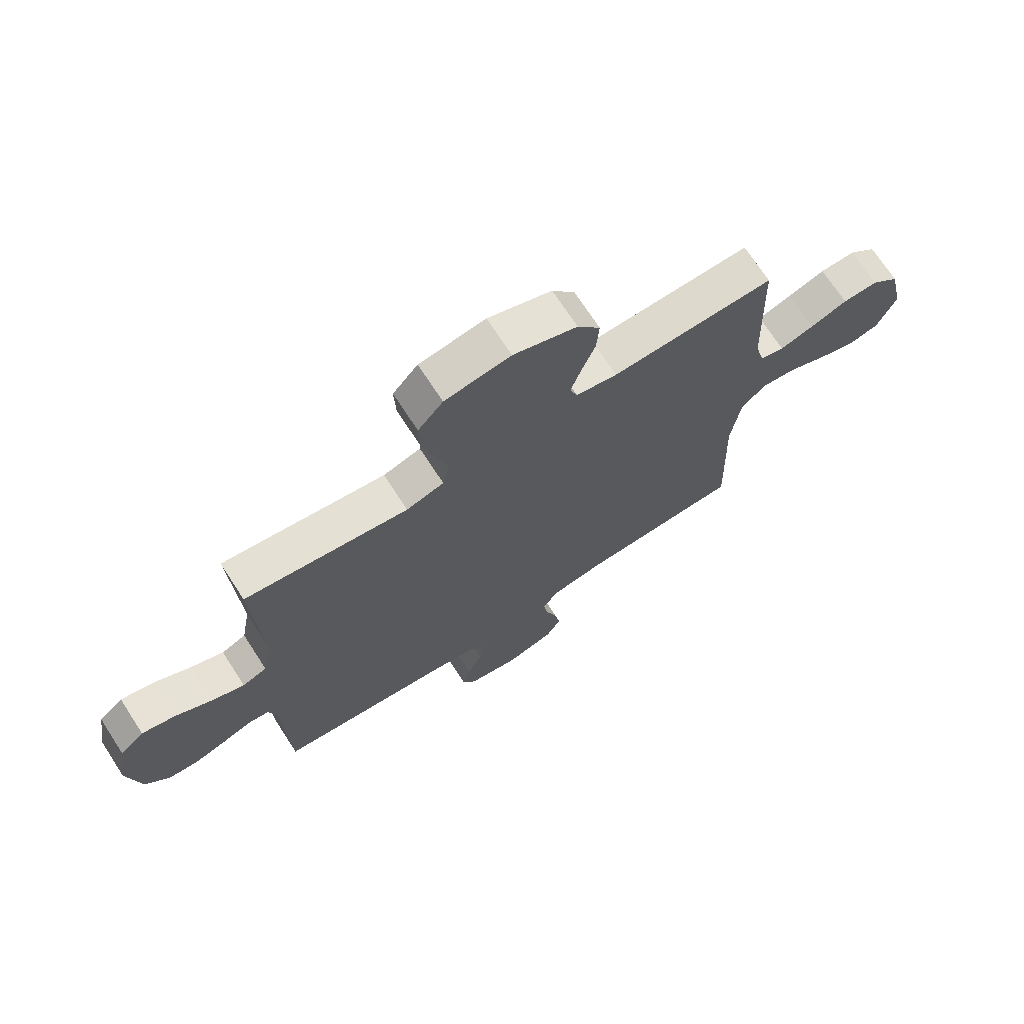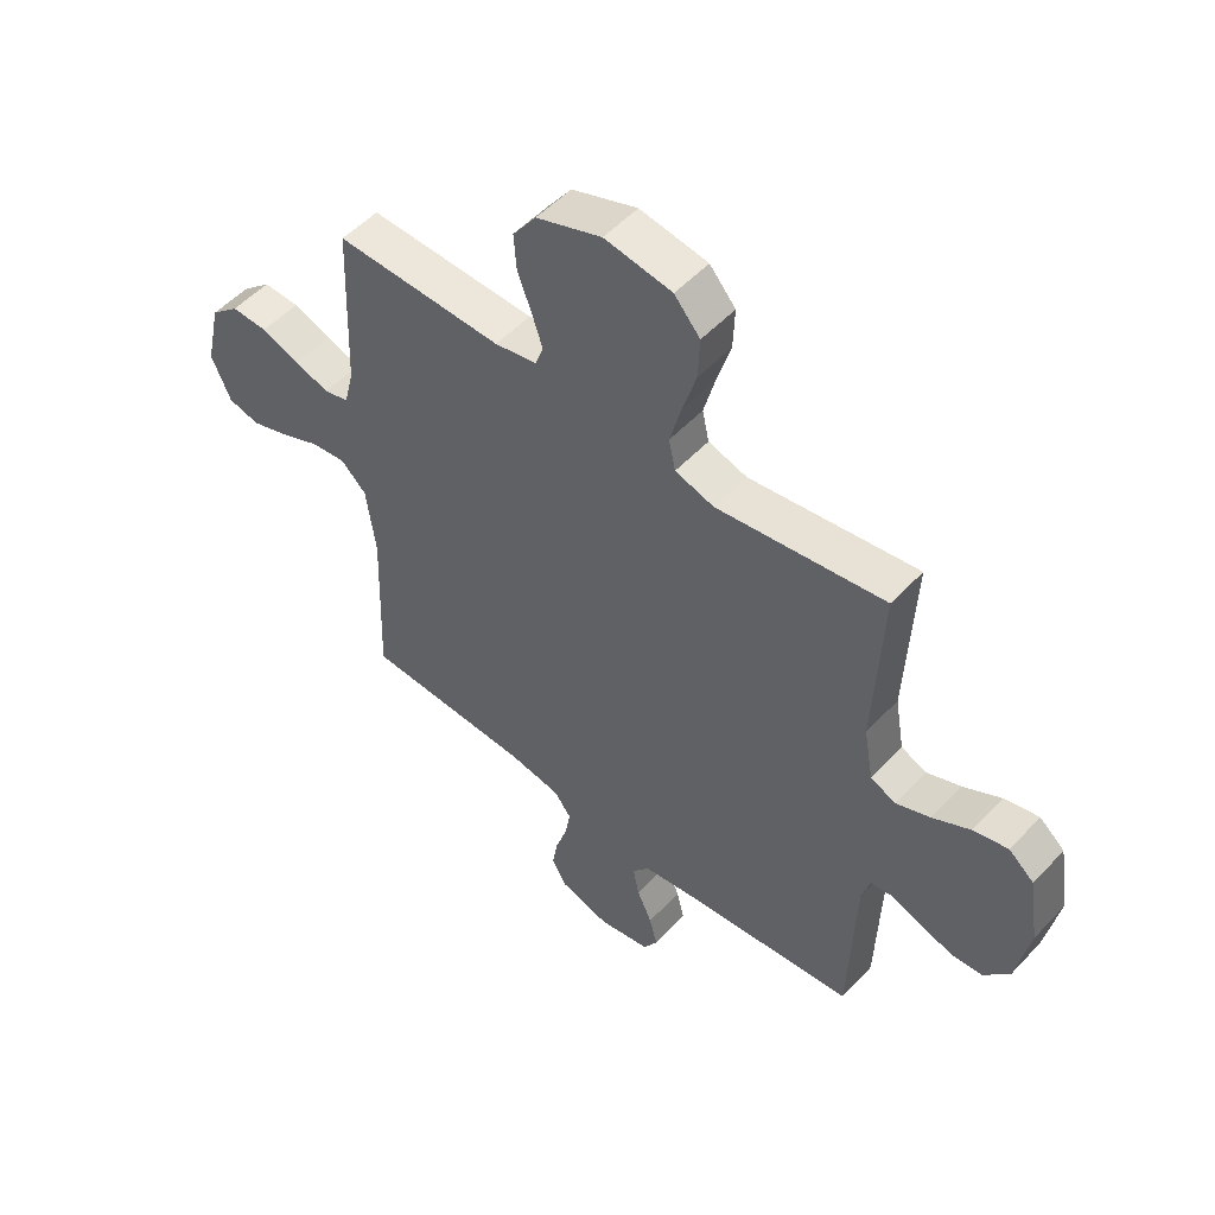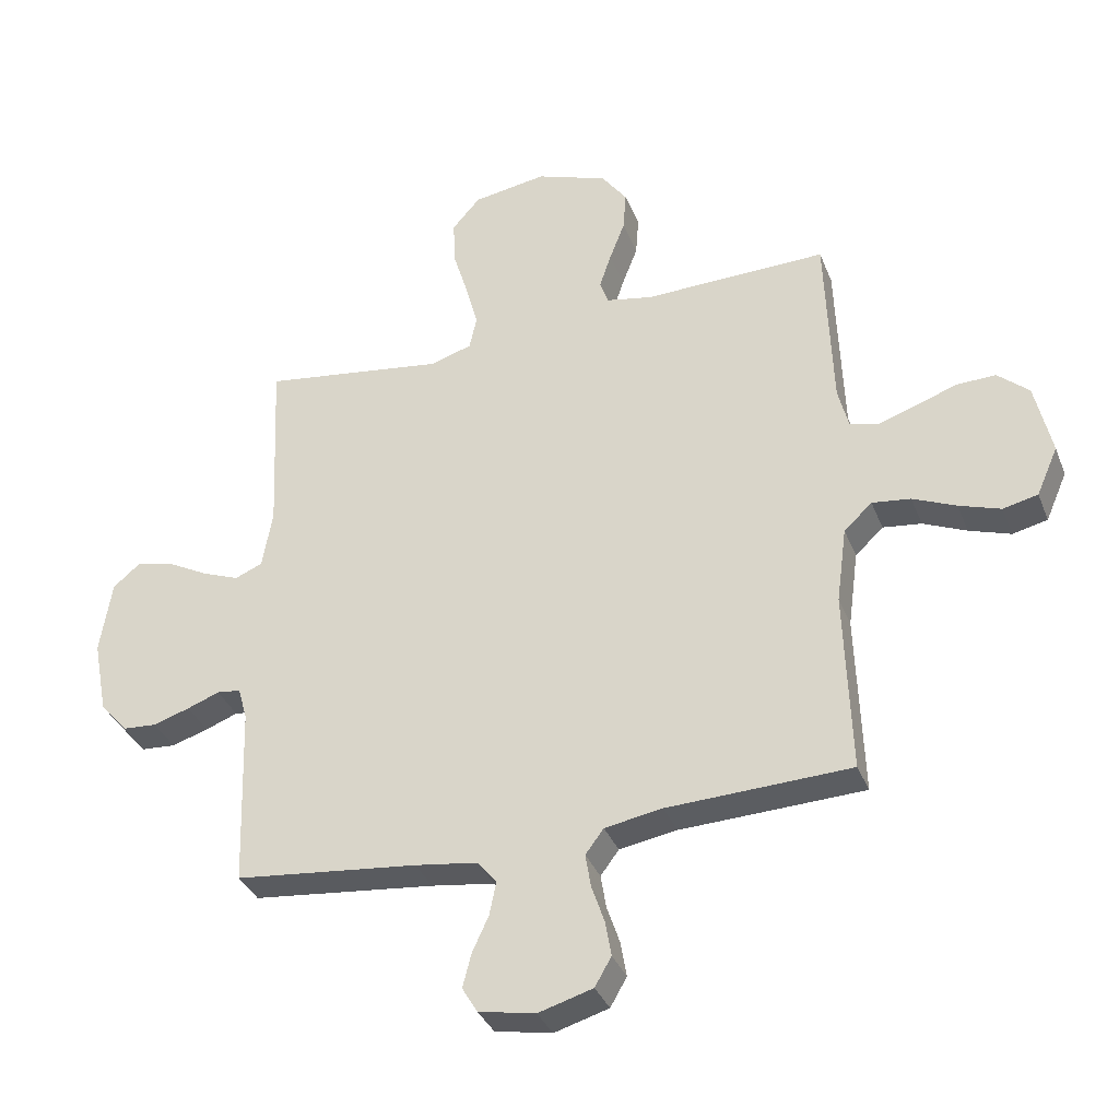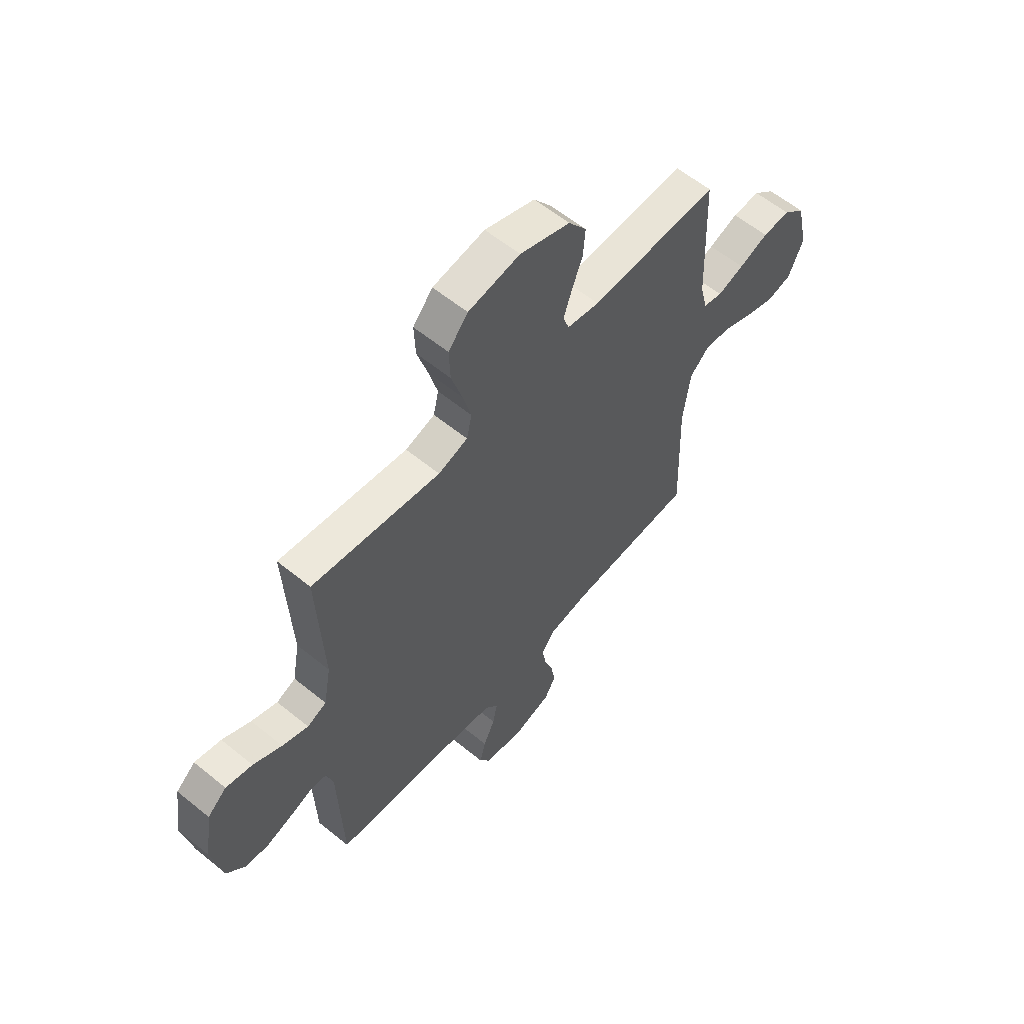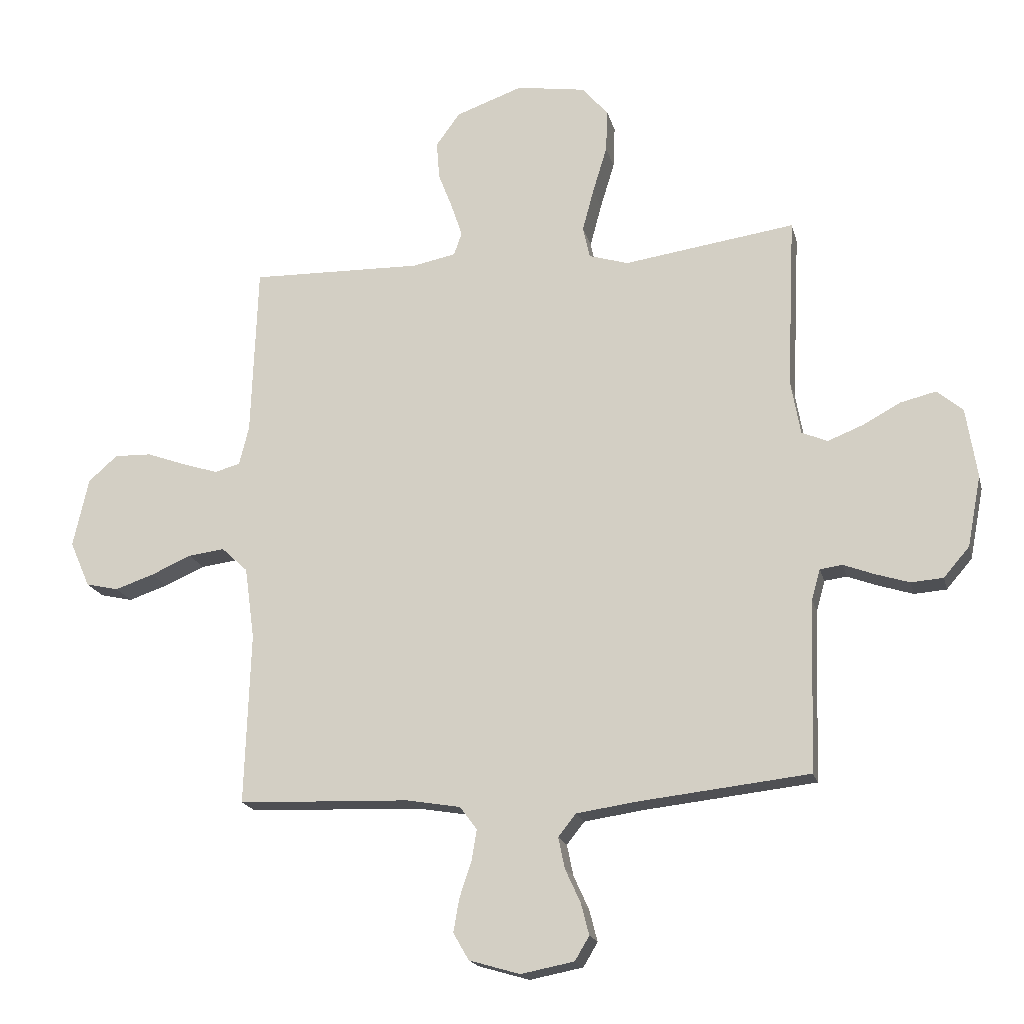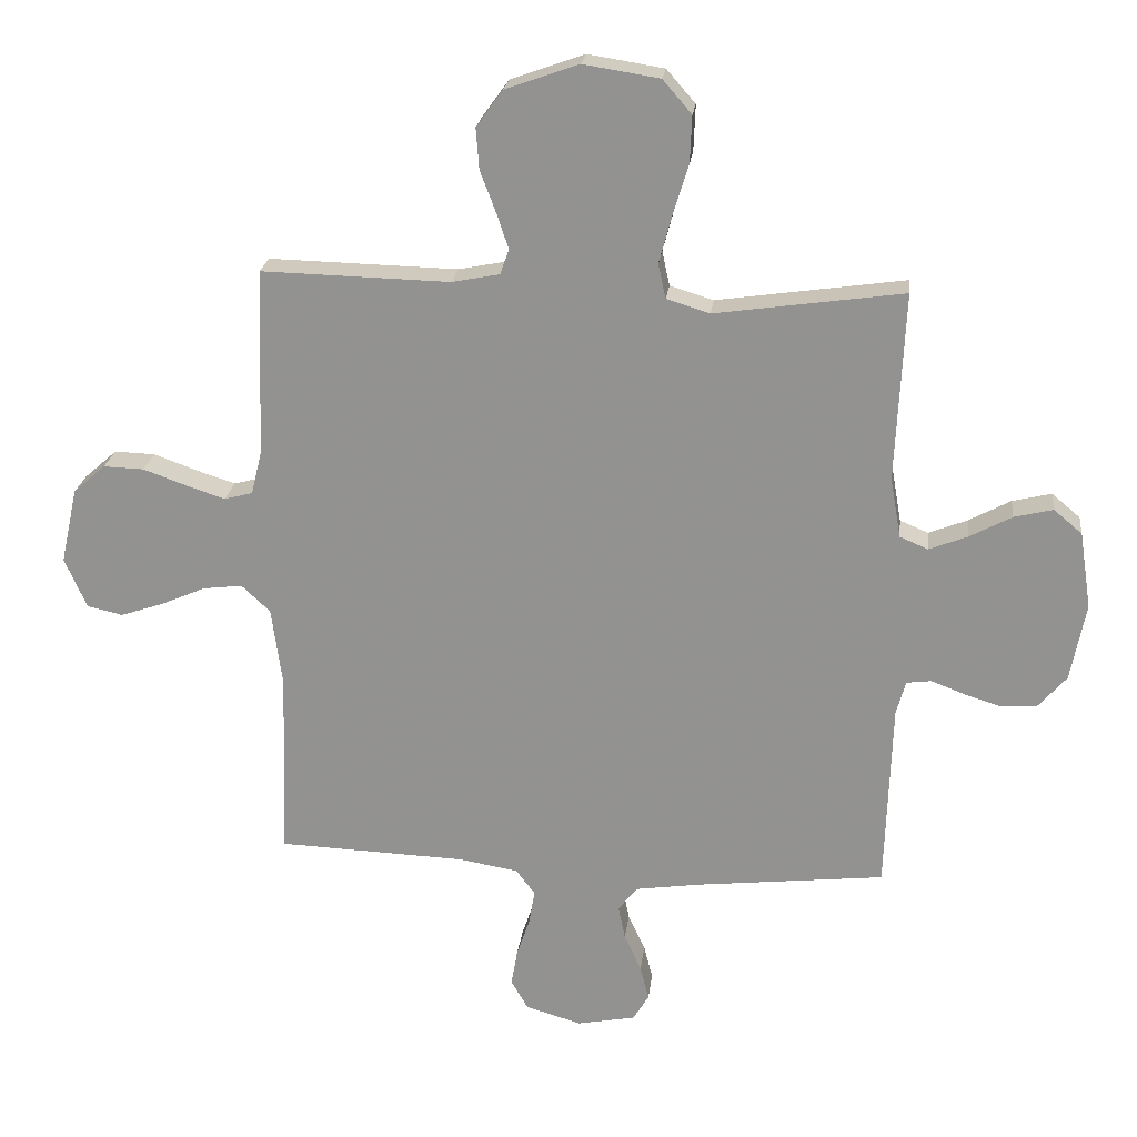
<metadata>
{"format":"obj","ext":"obj","renderer":"f3d","projection":"perspective","resolution":1024,"background":"white","views":[{"elev":70.9,"azim":147.0,"up":"+Z"},{"elev":52.2,"azim":41.6,"up":"+Z"},{"elev":-35.2,"azim":-160.2,"up":"+Z"},{"elev":59.4,"azim":130.0,"up":"+Z"},{"elev":-18.5,"azim":13.3,"up":"+Z"},{"elev":22.5,"azim":6.7,"up":"+Z"}]}
</metadata>
<code>
v 0.5 0.07 0.5
v 0.486 0.07 0.2
v 0.503 0.07 0.104
v 0.548 0.07 0.085
v 0.609 0.07 0.109
v 0.676 0.07 0.145
v 0.738 0.07 0.16
v 0.783 0.07 0.122
v 0.802 0.07 0
v 0.778 0.07 -0.124
v 0.733 0.07 -0.176
v 0.677 0.07 -0.18
v 0.617 0.07 -0.161
v 0.564 0.07 -0.141
v 0.525 0.07 -0.146
v 0.51 0.07 -0.2
v 0.5 0.07 -0.5
v 0.2 0.07 -0.533
v 0.097 0.07 -0.548
v 0.066 0.07 -0.587
v 0.077 0.07 -0.641
v 0.104 0.07 -0.7
v 0.118 0.07 -0.755
v 0.093 0.07 -0.797
v 0 0.07 -0.815
v -0.089 0.07 -0.789
v -0.116 0.07 -0.742
v -0.106 0.07 -0.684
v -0.085 0.07 -0.622
v -0.076 0.07 -0.567
v -0.106 0.07 -0.527
v -0.2 0.07 -0.511
v -0.5 0.07 -0.5
v -0.49 0.07 -0.2
v -0.507 0.07 -0.074
v -0.553 0.07 -0.031
v -0.616 0.07 -0.039
v -0.687 0.07 -0.07
v -0.755 0.07 -0.093
v -0.812 0.07 -0.08
v -0.847 0.07 0
v -0.82 0.07 0.121
v -0.769 0.07 0.166
v -0.704 0.07 0.164
v -0.635 0.07 0.139
v -0.573 0.07 0.119
v -0.528 0.07 0.131
v -0.511 0.07 0.2
v -0.5 0.07 0.5
v -0.2 0.07 0.493
v -0.124 0.07 0.508
v -0.11 0.07 0.548
v -0.129 0.07 0.605
v -0.154 0.07 0.67
v -0.159 0.07 0.736
v -0.117 0.07 0.794
v 0 0.07 0.836
v 0.121 0.07 0.817
v 0.167 0.07 0.764
v 0.164 0.07 0.69
v 0.139 0.07 0.608
v 0.119 0.07 0.533
v 0.131 0.07 0.478
v 0.2 0.07 0.457
v 0.5 0 0.5
v 0.486 0 0.2
v 0.503 0 0.104
v 0.548 0 0.085
v 0.609 0 0.109
v 0.676 0 0.145
v 0.738 0 0.16
v 0.783 0 0.122
v 0.802 0 0
v 0.778 0 -0.124
v 0.733 0 -0.176
v 0.677 0 -0.18
v 0.617 0 -0.161
v 0.564 0 -0.141
v 0.525 0 -0.146
v 0.51 0 -0.2
v 0.5 0 -0.5
v 0.2 0 -0.533
v 0.097 0 -0.548
v 0.066 0 -0.587
v 0.077 0 -0.641
v 0.104 0 -0.7
v 0.118 0 -0.755
v 0.093 0 -0.797
v 0 0 -0.815
v -0.089 0 -0.789
v -0.116 0 -0.742
v -0.106 0 -0.684
v -0.085 0 -0.622
v -0.076 0 -0.567
v -0.106 0 -0.527
v -0.2 0 -0.511
v -0.5 0 -0.5
v -0.49 0 -0.2
v -0.507 0 -0.074
v -0.553 0 -0.031
v -0.616 0 -0.039
v -0.687 0 -0.07
v -0.755 0 -0.093
v -0.812 0 -0.08
v -0.847 0 0
v -0.82 0 0.121
v -0.769 0 0.166
v -0.704 0 0.164
v -0.635 0 0.139
v -0.573 0 0.119
v -0.528 0 0.131
v -0.511 0 0.2
v -0.5 0 0.5
v -0.2 0 0.493
v -0.124 0 0.508
v -0.11 0 0.548
v -0.129 0 0.605
v -0.154 0 0.67
v -0.159 0 0.736
v -0.117 0 0.794
v 0 0 0.836
v 0.121 0 0.817
v 0.167 0 0.764
v 0.164 0 0.69
v 0.139 0 0.608
v 0.119 0 0.533
v 0.131 0 0.478
v 0.2 0 0.457
f 58 59 60 61
f 58 61 62
f 57 58 62
f 56 57 62 63
f 53 54 55 56
f 52 53 56 63
f 48 49 50
f 47 48 50 51
f 42 43 44 45
f 42 45 46
f 41 42 46
f 40 41 46 47
f 37 38 39 40
f 32 33 34
f 31 32 34 35
f 26 27 28 29
f 26 29 30
f 25 26 30
f 24 25 30
f 21 22 23 24
f 20 21 24 30
f 19 20 30 31
f 16 17 18
f 15 16 18 19
f 11 12 13 14
f 9 10 11 14
f 9 14 15
f 8 9 15
f 5 6 7 8
f 4 5 8 15
f 3 4 15 19
f 64 1 2
f 51 52 63 64
f 47 51 64 2
f 37 40 47 2
f 36 37 2 3
f 35 36 3 19
f 19 31 35
f 125 124 123 122
f 126 125 122
f 126 122 121
f 127 126 121 120
f 120 119 118 117
f 127 120 117 116
f 114 113 112
f 115 114 112 111
f 109 108 107 106
f 110 109 106
f 110 106 105
f 111 110 105 104
f 104 103 102 101
f 98 97 96
f 99 98 96 95
f 93 92 91 90
f 94 93 90
f 94 90 89
f 94 89 88
f 88 87 86 85
f 94 88 85 84
f 95 94 84 83
f 82 81 80
f 83 82 80 79
f 78 77 76 75
f 78 75 74 73
f 79 78 73
f 79 73 72
f 72 71 70 69
f 79 72 69 68
f 83 79 68 67
f 66 65 128
f 128 127 116 115
f 66 128 115 111
f 66 111 104 101
f 67 66 101 100
f 83 67 100 99
f 99 95 83
f 1 65 66 2
f 2 66 67 3
f 3 67 68 4
f 4 68 69 5
f 5 69 70 6
f 6 70 71 7
f 7 71 72 8
f 8 72 73 9
f 9 73 74 10
f 10 74 75 11
f 11 75 76 12
f 12 76 77 13
f 13 77 78 14
f 14 78 79 15
f 15 79 80 16
f 16 80 81 17
f 17 81 82 18
f 18 82 83 19
f 19 83 84 20
f 20 84 85 21
f 21 85 86 22
f 22 86 87 23
f 23 87 88 24
f 24 88 89 25
f 25 89 90 26
f 26 90 91 27
f 27 91 92 28
f 28 92 93 29
f 29 93 94 30
f 30 94 95 31
f 31 95 96 32
f 32 96 97 33
f 33 97 98 34
f 34 98 99 35
f 35 99 100 36
f 36 100 101 37
f 37 101 102 38
f 38 102 103 39
f 39 103 104 40
f 40 104 105 41
f 41 105 106 42
f 42 106 107 43
f 43 107 108 44
f 44 108 109 45
f 45 109 110 46
f 46 110 111 47
f 47 111 112 48
f 48 112 113 49
f 49 113 114 50
f 50 114 115 51
f 51 115 116 52
f 52 116 117 53
f 53 117 118 54
f 54 118 119 55
f 55 119 120 56
f 56 120 121 57
f 57 121 122 58
f 58 122 123 59
f 59 123 124 60
f 60 124 125 61
f 61 125 126 62
f 62 126 127 63
f 63 127 128 64
f 64 128 65 1

</code>
